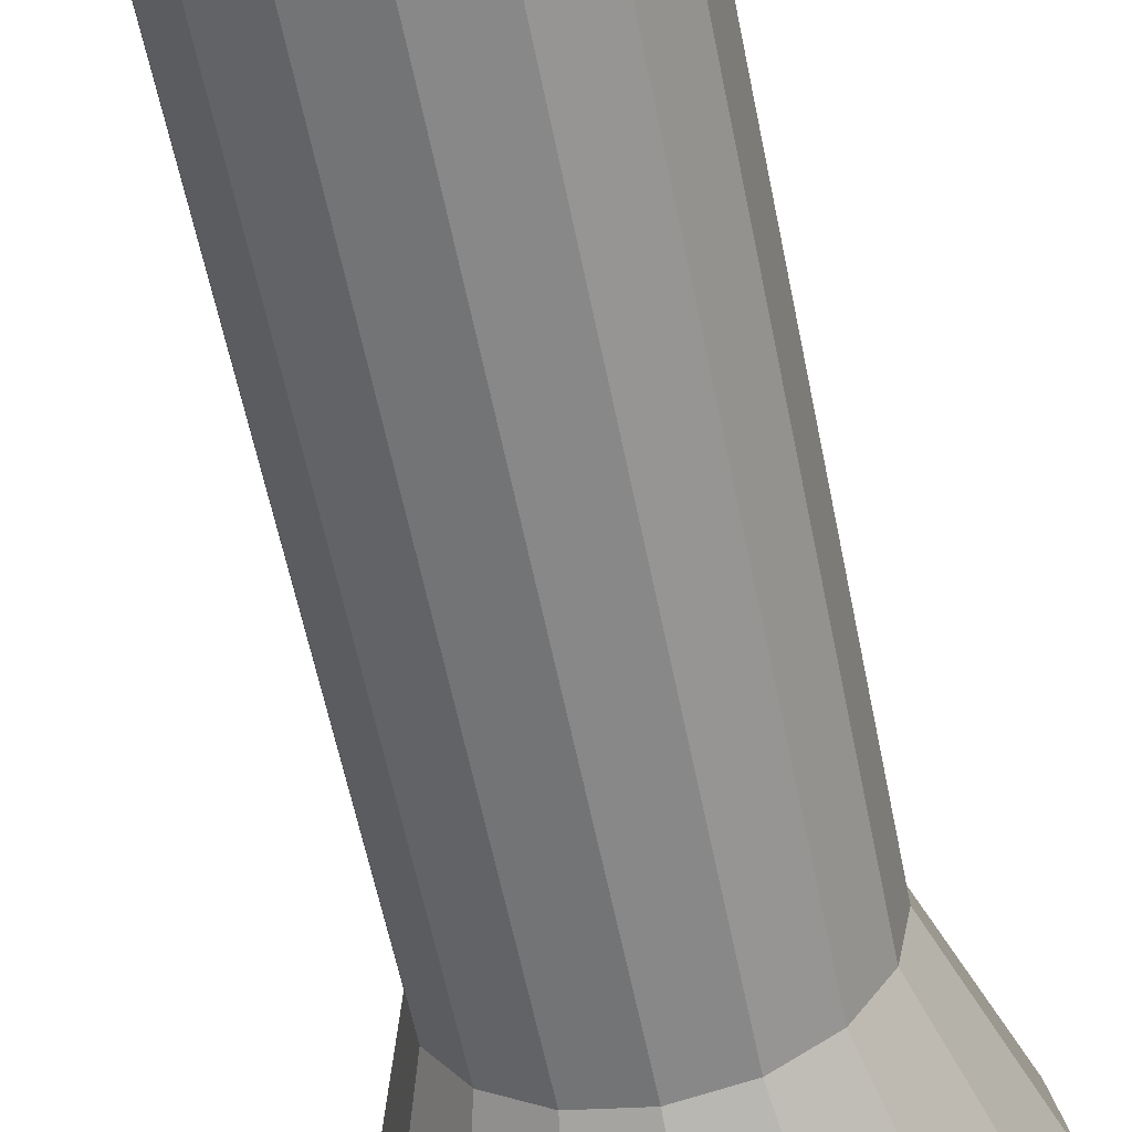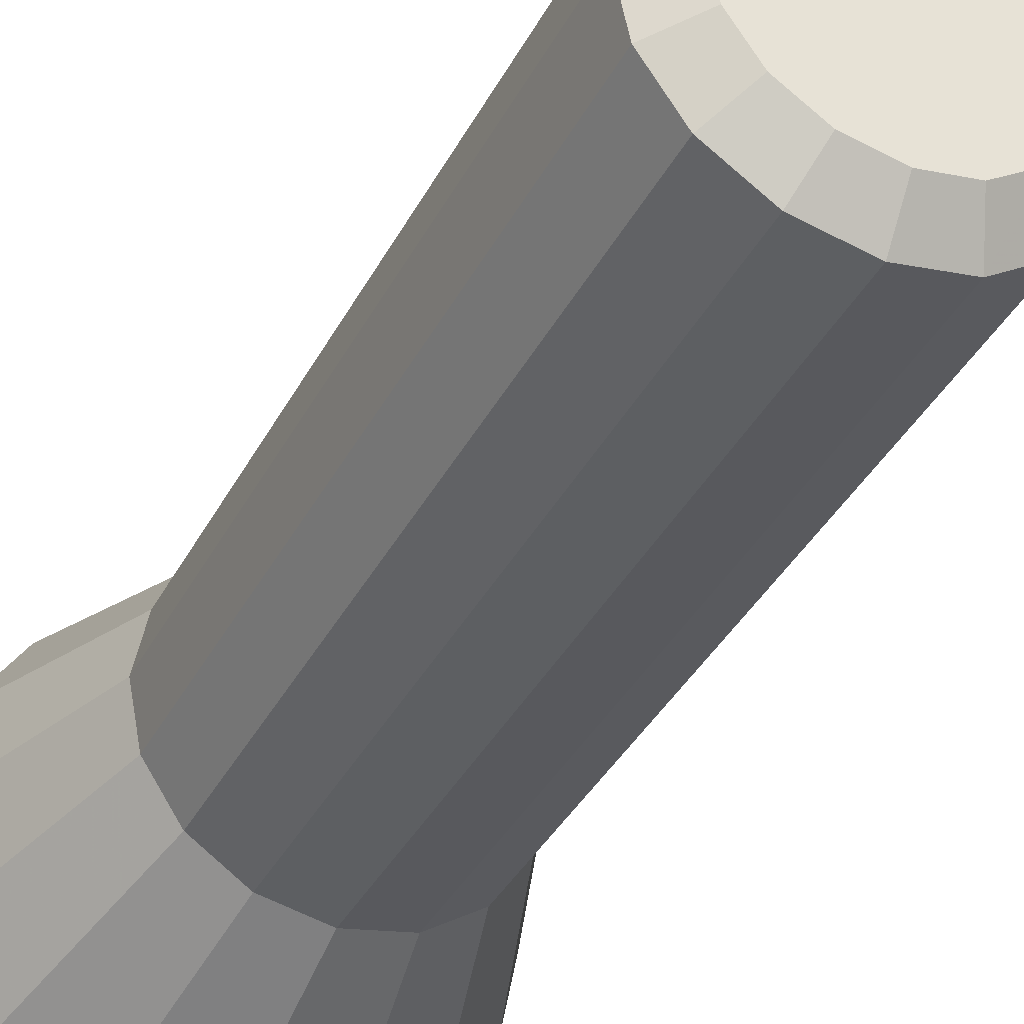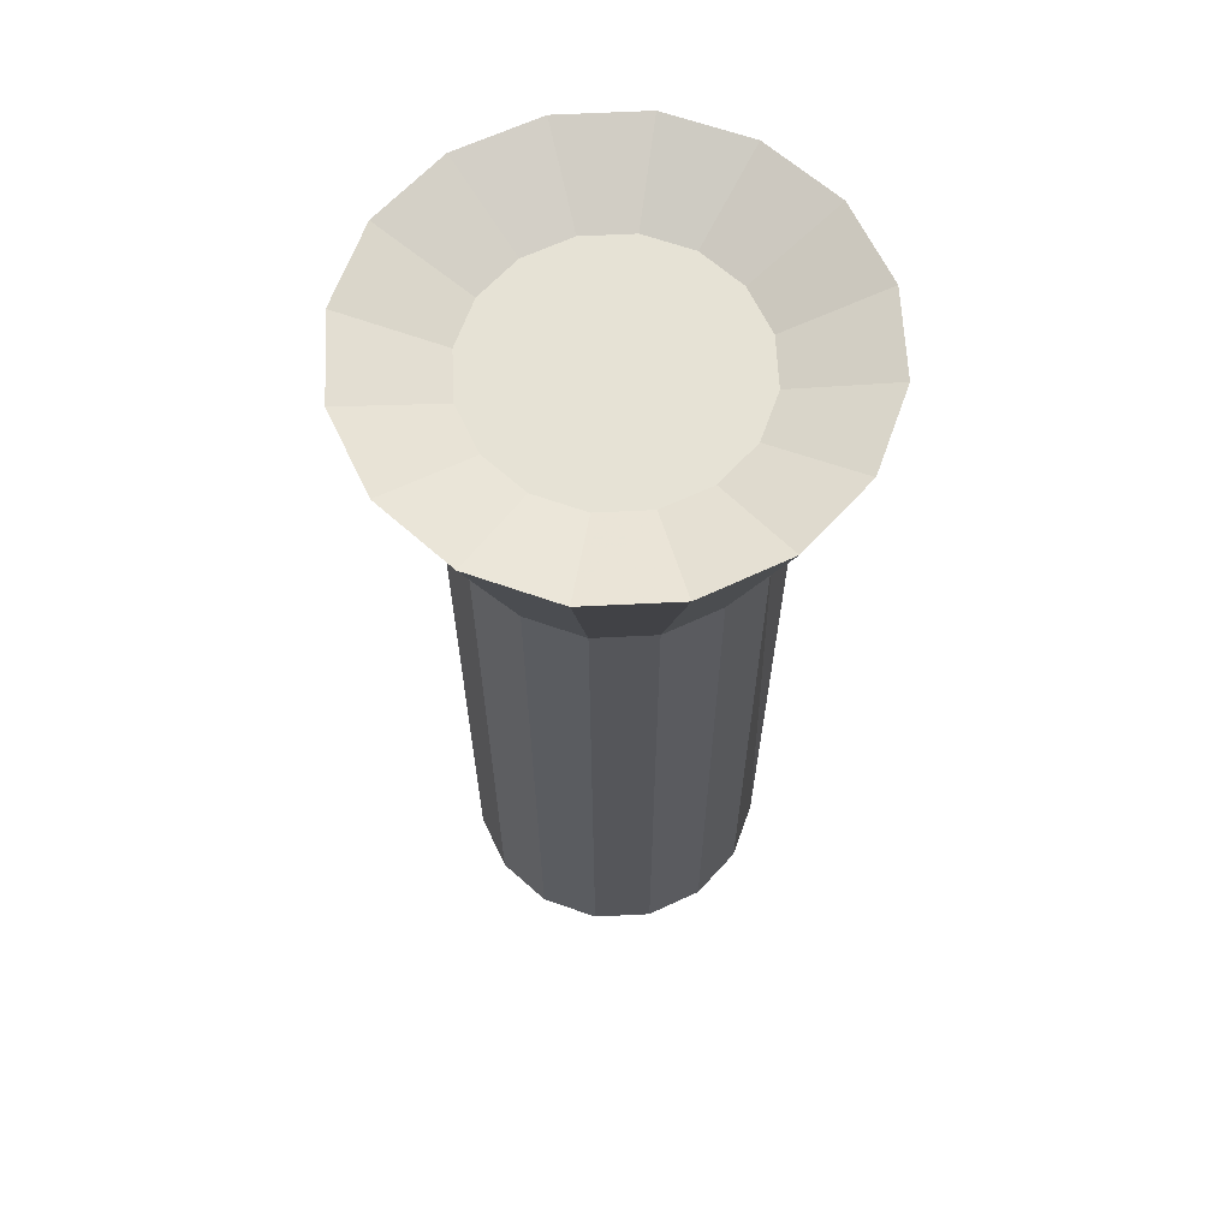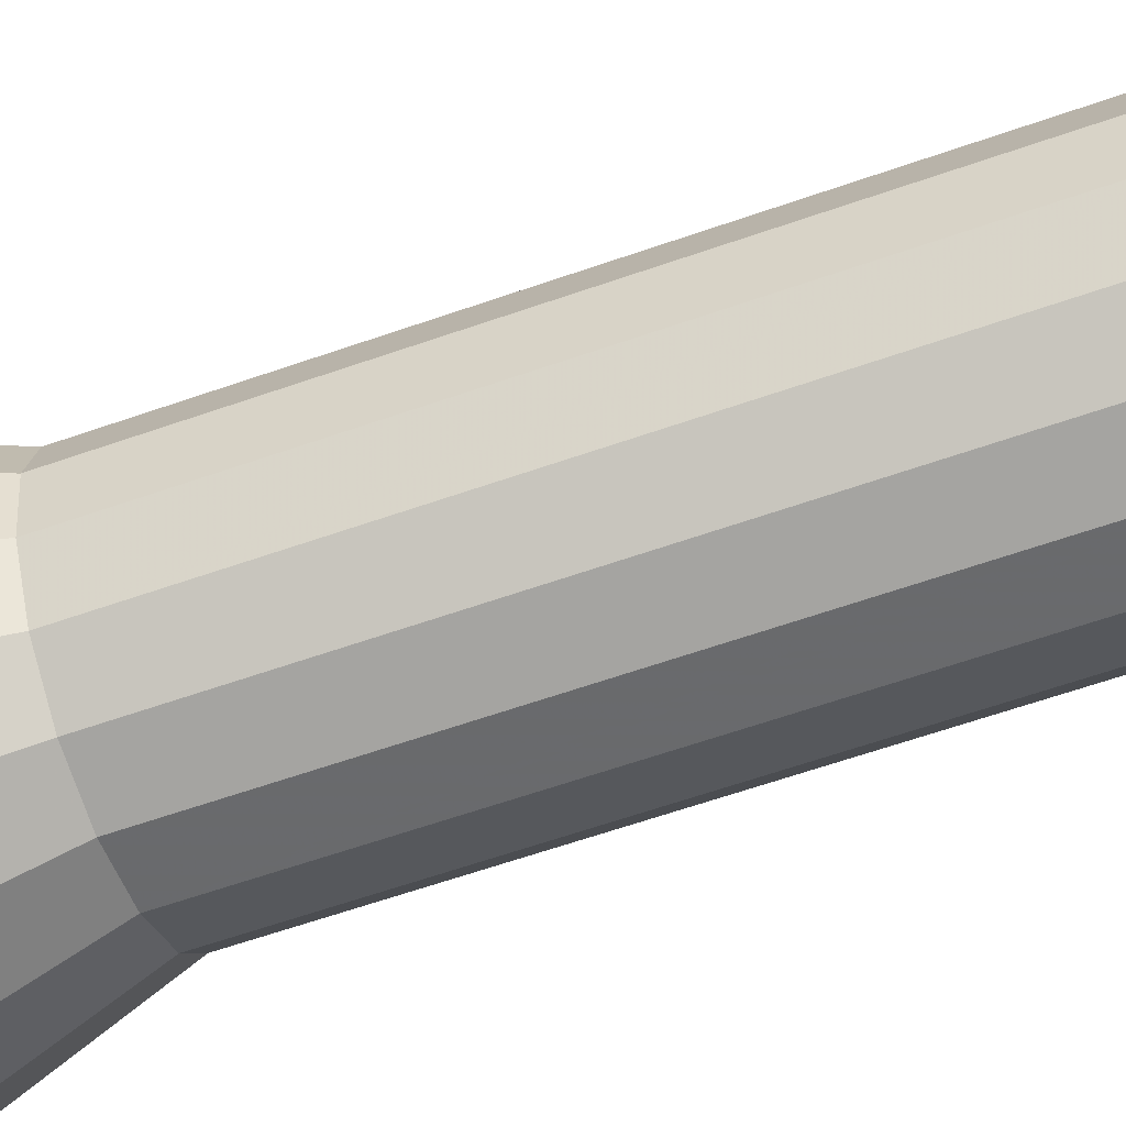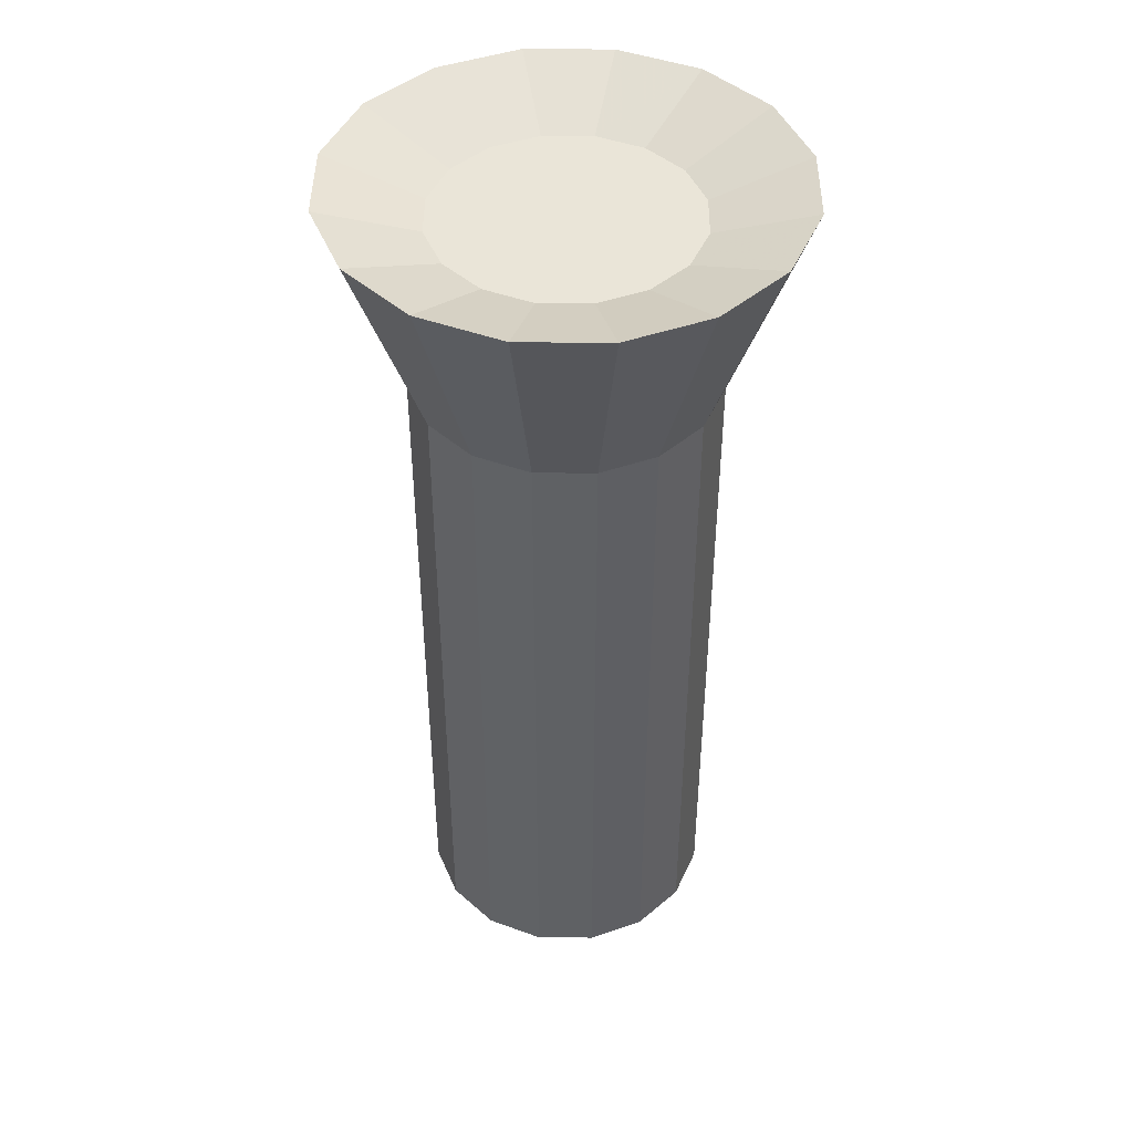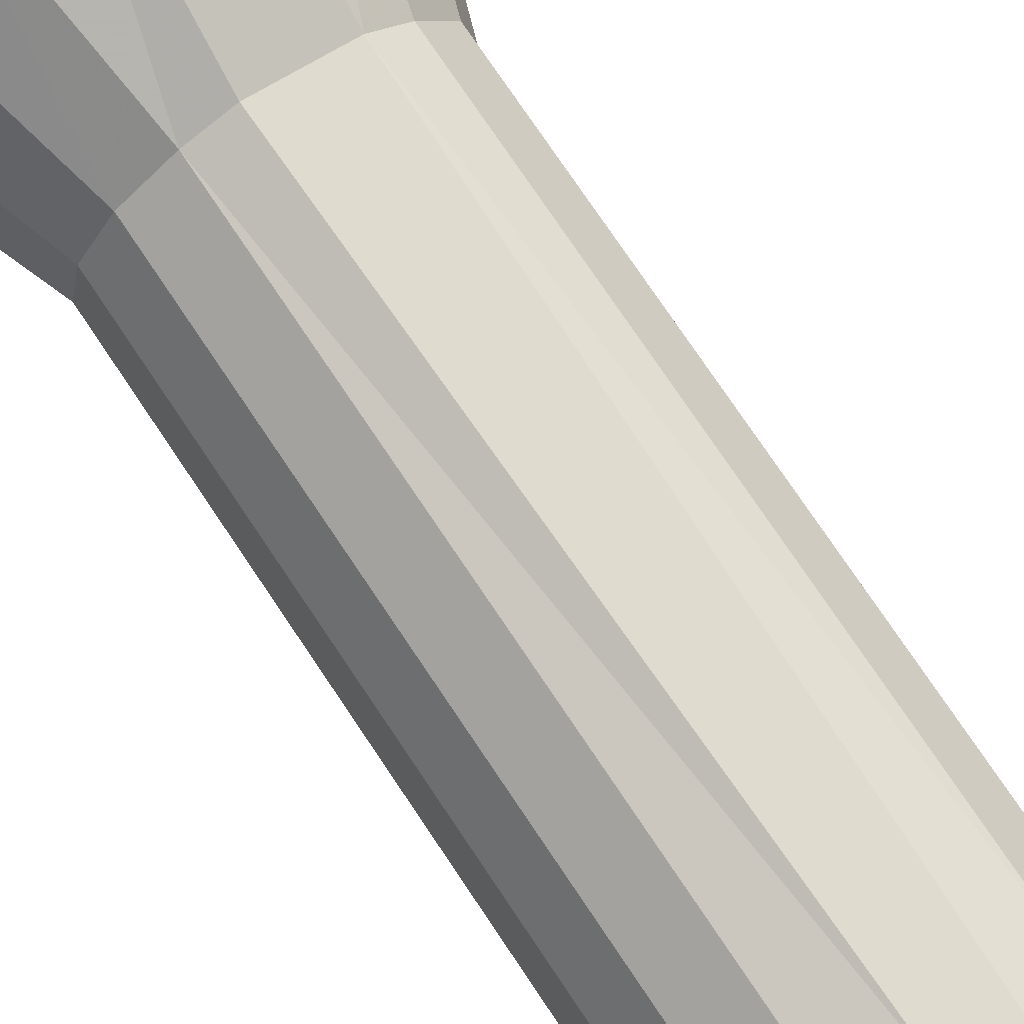
<metadata>
{"format":"obj","ext":"obj","renderer":"f3d","projection":"perspective","resolution":1024,"background":"white","views":[{"elev":-60.2,"azim":11.5,"up":"+Z"},{"elev":-38.0,"azim":-25.2,"up":"+Z"},{"elev":63.9,"azim":-81.6,"up":"+Y"},{"elev":-63.3,"azim":-70.6,"up":"+Z"},{"elev":44.6,"azim":-145.7,"up":"+Y"},{"elev":77.1,"azim":-34.0,"up":"+Z"}]}
</metadata>
<code>
v  4.489 0 0.3341
v  4.489 9.274 0.3341
v  4.642 9.274 1.099
v  4.642 0 1.099
v  4.056 0 -0.3147
v  4.056 9.274 -0.3147
v  3.407 0 -0.7483
v  3.407 9.274 -0.7483
v  2.642 0 -0.9005
v  2.642 9.274 -0.9005
v  1.876 0 -0.7483
v  1.876 9.275 -0.7483
v  1.227 0 -0.3147
v  1.227 9.275 -0.3147
v  0.7938 0 0.3341
v  0.7938 9.275 0.3341
v  0.6416 0 1.099
v  0.6416 9.275 1.099
v  0.7938 0 1.865
v  0.7938 9.275 1.865
v  1.227 0 2.514
v  1.227 9.275 2.514
v  1.876 0 2.947
v  1.876 9.275 2.947
v  2.642 0 3.099
v  2.454 9.275 3.137
v  3.407 0 2.947
v  3.595 9.274 2.91
v  4.056 0 2.514
v  4.056 9.274 2.514
v  4.489 0 1.865
v  4.489 9.274 1.865
v  3.704 -0.4127 2.162
v  3.217 -0.4127 2.488
v  2.642 -0.4127 2.602
v  4.144 -0.4127 1.099
v  2.067 -0.4127 2.488
v  1.579 -0.4127 2.162
v  1.139 -0.4127 1.099
v  1.253 -0.4127 1.675
v  1.253 -0.4127 0.5244
v  1.579 -0.4127 0.0368
v  2.642 -0.4127 -0.4034
v  2.067 -0.4127 -0.289
v  3.217 -0.4127 -0.289
v  3.704 -0.4127 0.0368
v  4.03 -0.4127 0.5244
v  4.03 -0.4127 1.675
v  4.212 11.55 0.4489
v  3.844 11.55 -0.1027
v  3.292 11.55 -0.4713
v  4.212 11.55 1.75
v  2.642 11.55 -0.6007
v  1.991 11.55 -0.4713
v  1.071 11.55 0.4489
v  1.439 11.55 -0.1027
v  0.9414 11.55 1.099
v  1.071 11.55 1.75
v  1.991 11.55 2.67
v  1.439 11.55 2.302
v  2.642 11.55 2.8
v  3.292 11.55 2.67
v  3.844 11.55 2.302
v  4.342 11.55 1.099
v  5.623 12 1.099
v  5.396 12 -0.0416
v  4.75 12 -1.009
v  3.783 12 -1.655
v  2.642 12 -1.882
v  1.5 12 -1.655
v  0.5331 12 -1.009
v  -0.1133 12 -0.0416
v  -0.3403 12 1.099
v  -0.1133 12 2.241
v  0.5343 12 3.203
v  1.5 12 3.852
v  2.641 12 4.081
v  3.782 12 3.857
v  4.751 12 3.213
v  5.396 12 2.241
g Cylinder001
f 1 2 3 4
f 5 6 2 1
f 7 8 6 5
f 9 10 8 7
f 11 12 10 9
f 13 14 12 11
f 15 16 14 13
f 17 18 16 15
f 19 20 18 17
f 21 22 20 19
f 23 24 22 21
f 25 26 24 23
f 27 28 26 25
f 29 30 28 27
f 31 32 30 29
f 4 3 32 31
f 33 34 35 36
f 35 37 38 39
f 38 40 39
f 39 41 42 43
f 42 44 43
f 43 45 46 36
f 46 47 36
f 39 43 36 35
f 48 33 36
f 49 50 51 52
f 51 53 54 55
f 54 56 55
f 55 57 58 59
f 58 60 59
f 59 61 62 52
f 62 63 52
f 55 59 52 51
f 64 49 52
f 1 4 36 47
f 4 31 48 36
f 31 29 33 48
f 29 27 34 33
f 27 25 35 34
f 25 23 37 35
f 23 21 38 37
f 21 19 40 38
f 19 17 39 40
f 17 15 41 39
f 15 13 42 41
f 13 11 44 42
f 11 9 43 44
f 9 7 45 43
f 7 5 46 45
f 5 1 47 46
f 65 66 49 64
f 66 67 50 49
f 67 68 51 50
f 68 69 53 51
f 69 70 54 53
f 70 71 56 54
f 71 72 55 56
f 72 73 57 55
f 73 74 58 57
f 74 75 60 58
f 75 76 59 60
f 76 77 61 59
f 77 78 62 61
f 78 79 63 62
f 79 80 52 63
f 80 65 64 52
f 66 65 3 2
f 67 66 2 6
f 68 67 6 8
f 69 68 8 10
f 70 69 10 12
f 71 70 12 14
f 72 71 14 16
f 73 72 16 18
f 74 73 18 20
f 75 74 20 22
f 76 75 22 24
f 77 76 24 26
f 78 77 26 28
f 79 78 28 30
f 80 79 30 32
f 65 80 32 3

</code>
